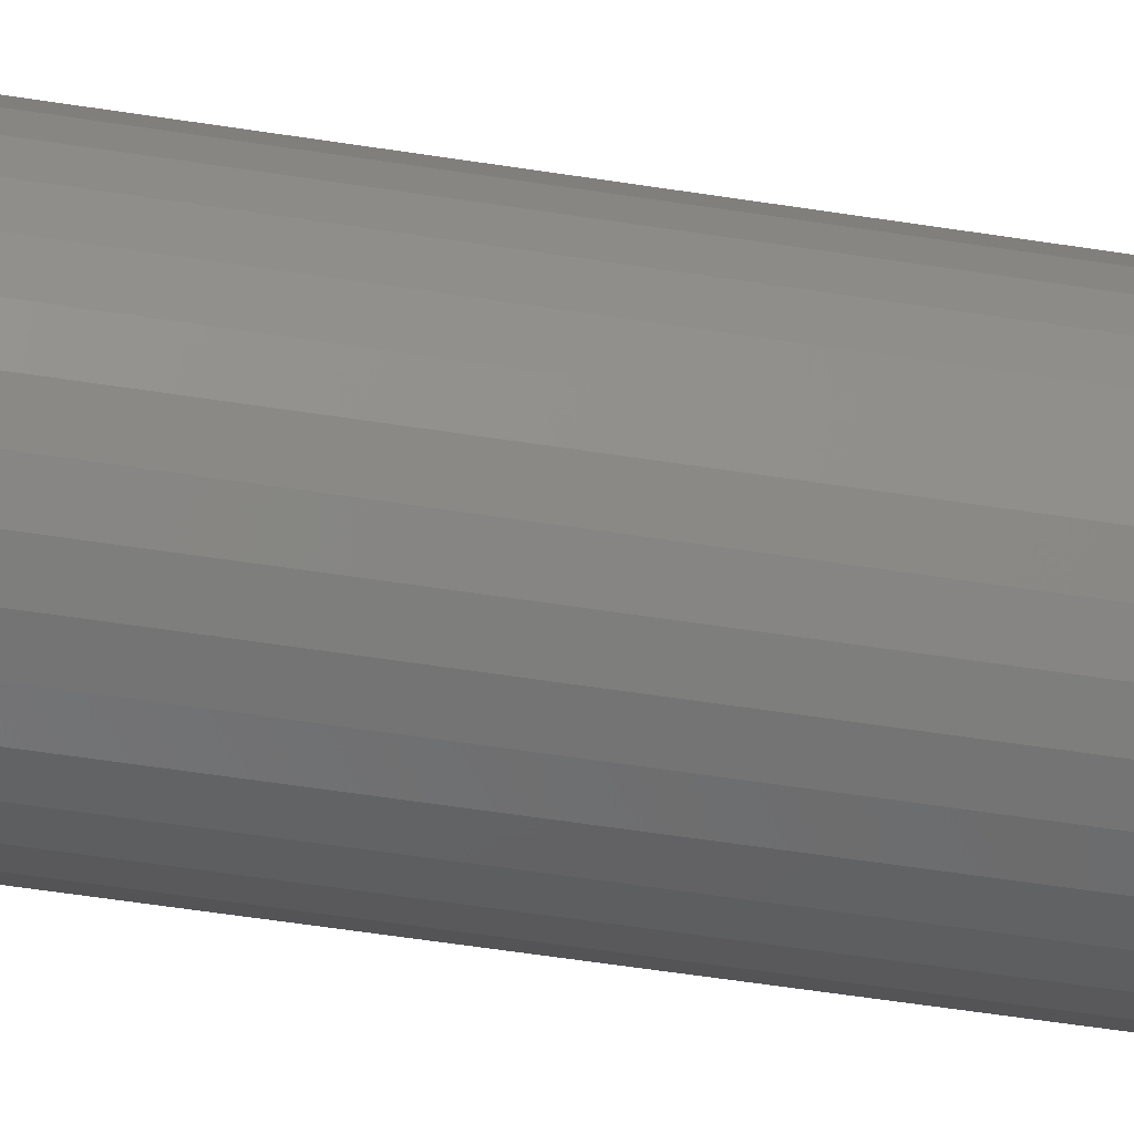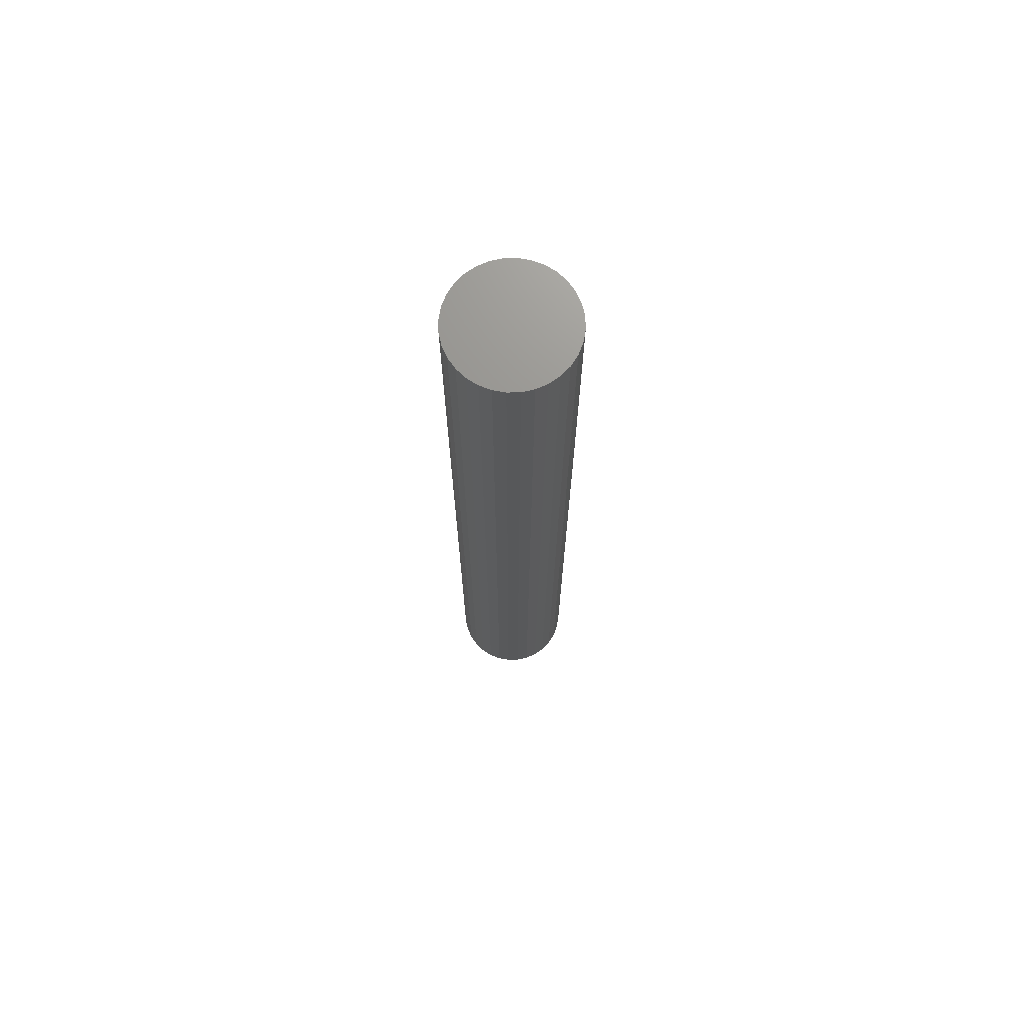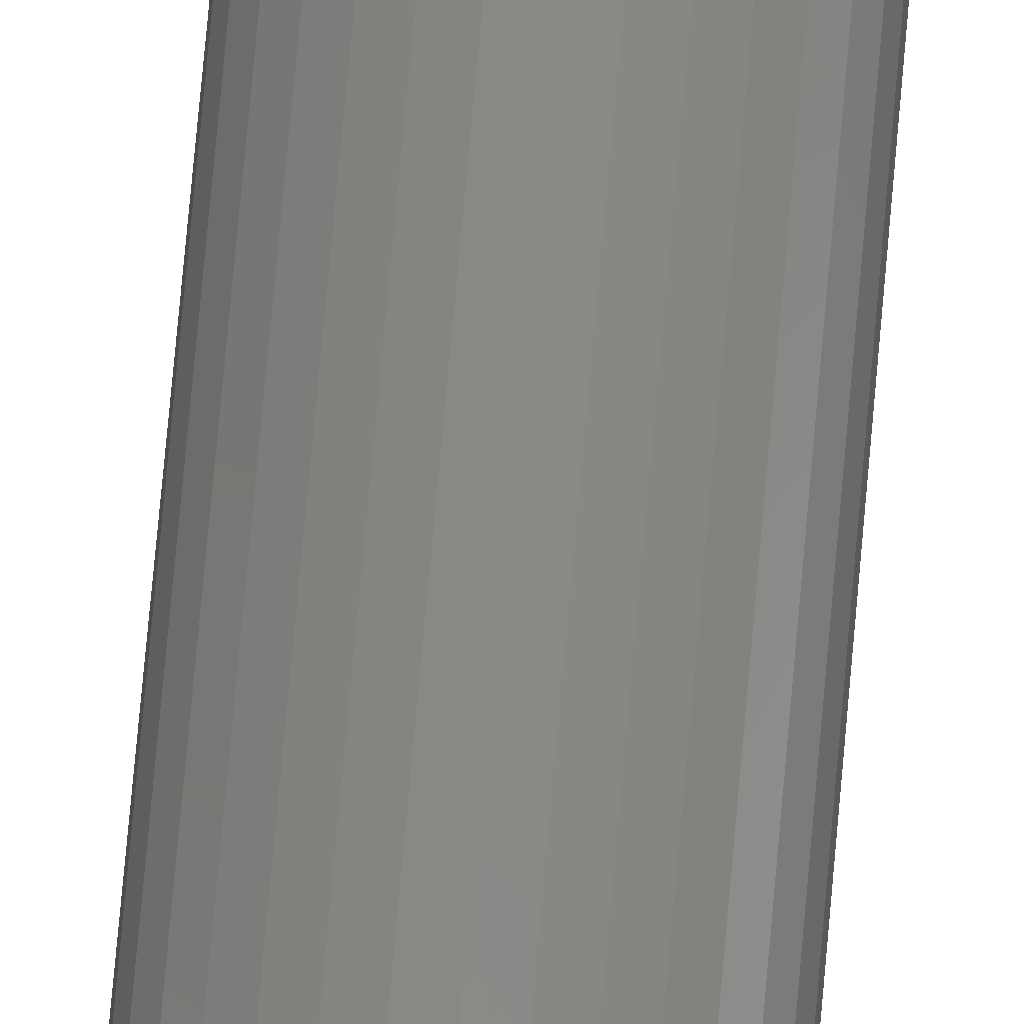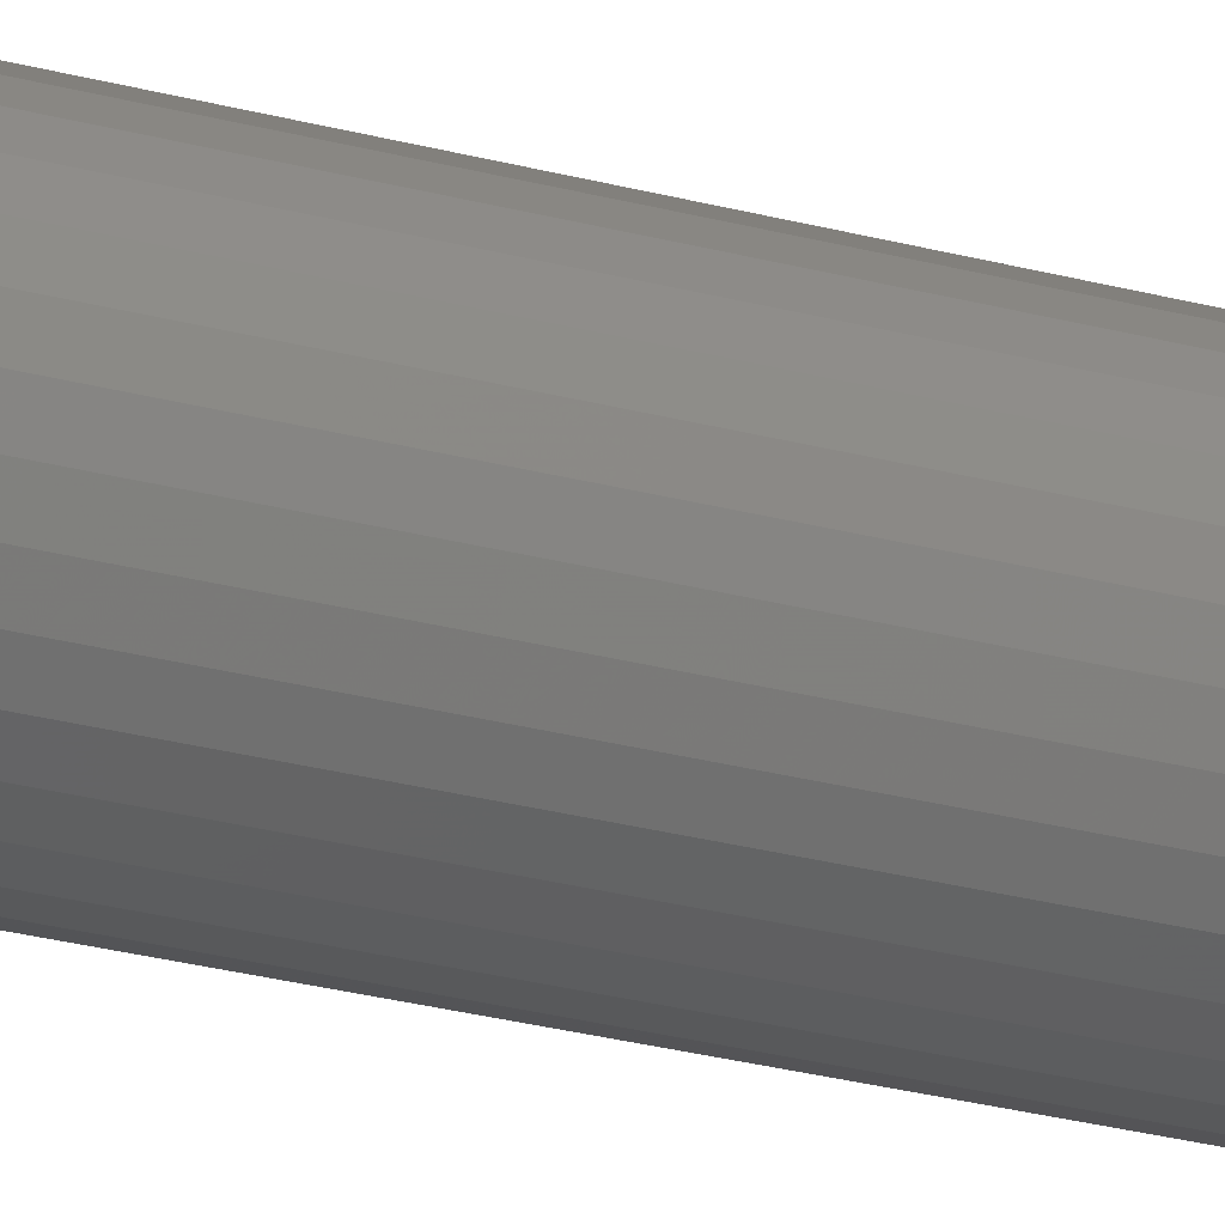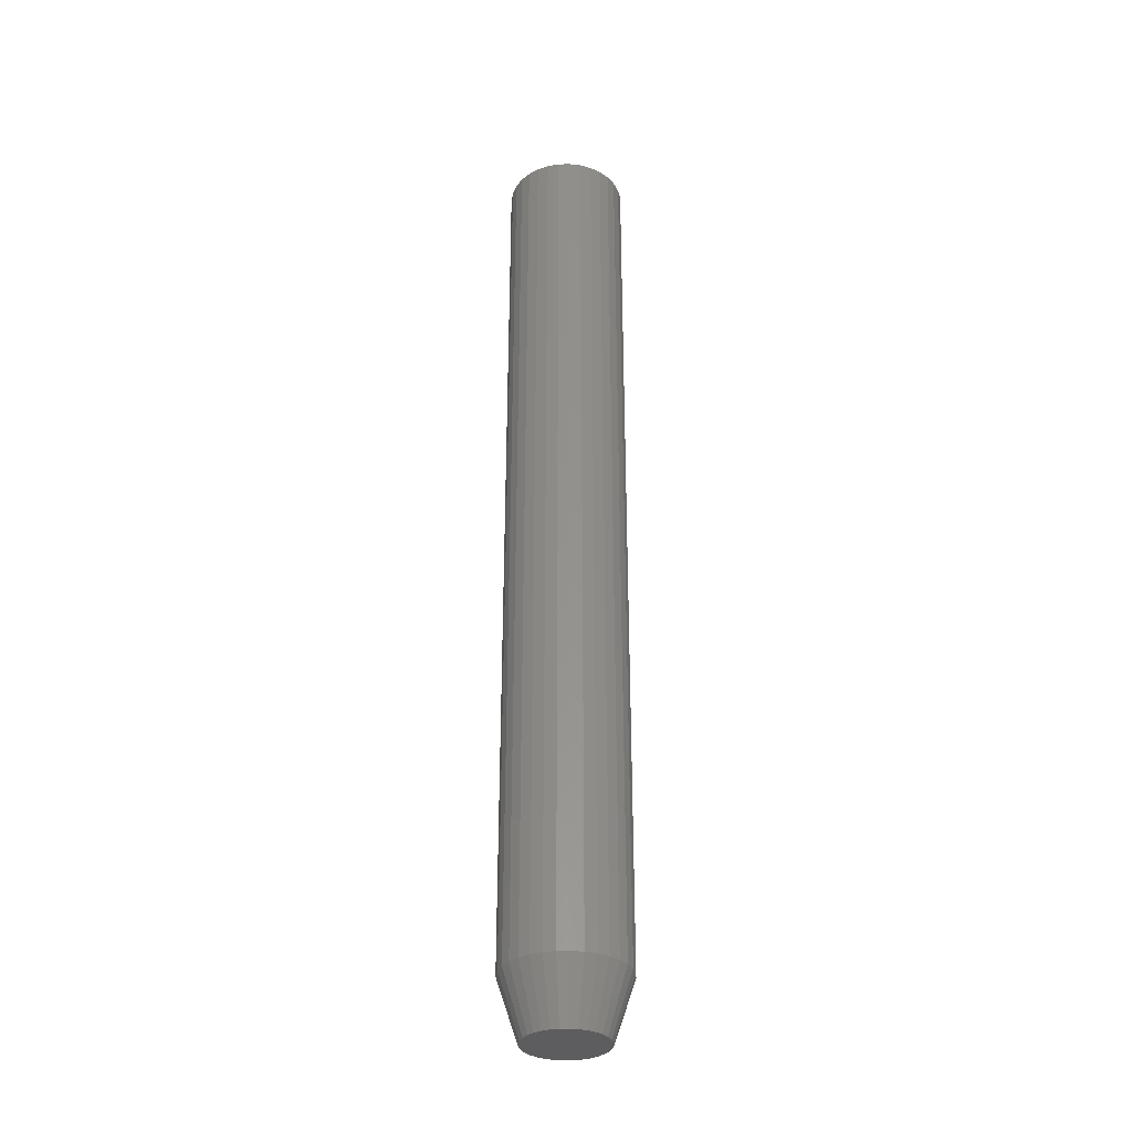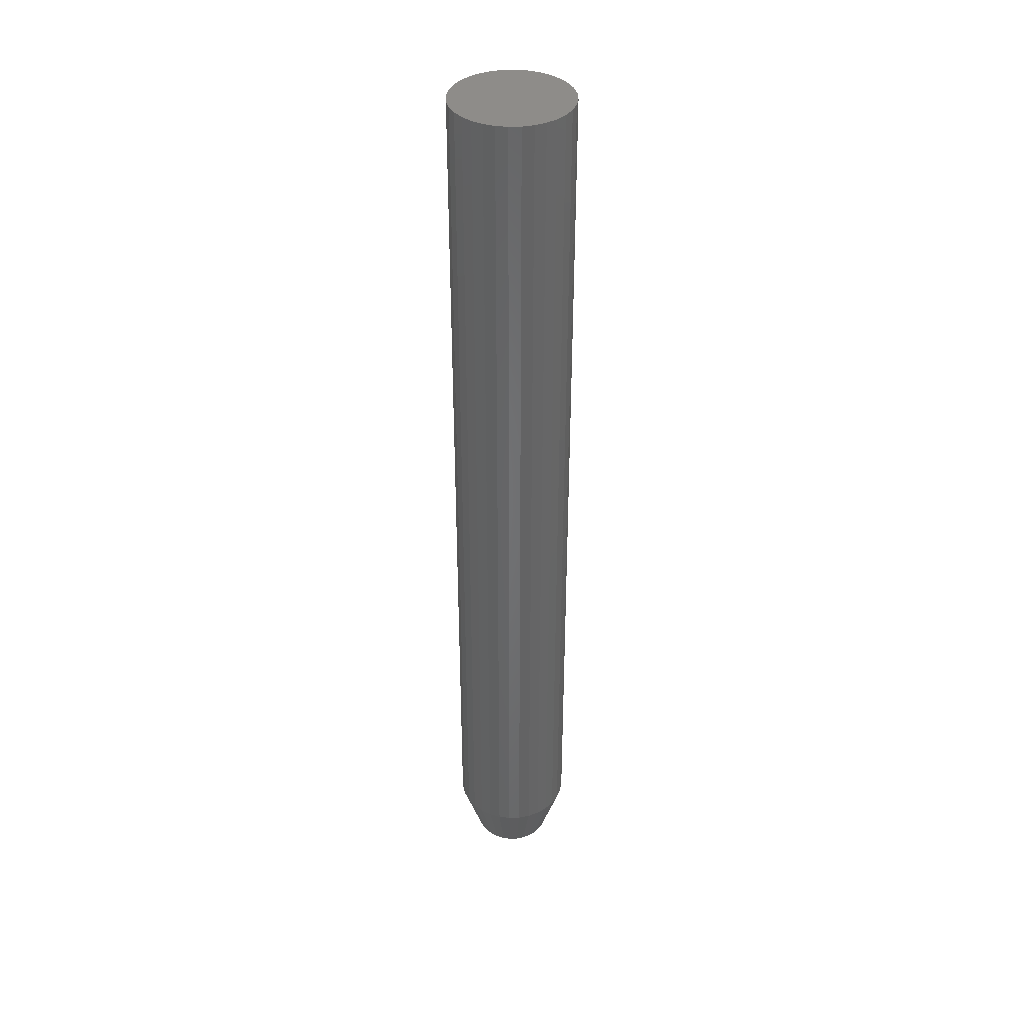
<metadata>
{"format":"stl","ext":"stl","renderer":"f3d","projection":"perspective","resolution":1024,"background":"white","views":[{"elev":-38.9,"azim":-102.2,"up":"+Y"},{"elev":71.3,"azim":49.3,"up":"+Z"},{"elev":79.9,"azim":5.2,"up":"+Y"},{"elev":-25.8,"azim":66.4,"up":"+Y"},{"elev":-32.7,"azim":-48.5,"up":"+Z"},{"elev":38.1,"azim":160.6,"up":"+Z"}]}
</metadata>
<code>
# stl→obj: 96 verts, 188 faces
v -0.01141 0.02933 0
v -0.005453 0.03113 0
v 0.0007401 0.03174 0
v 0.006933 0.03113 0
v 0.01289 0.02933 0
v -0.0169 0.02639 0
v 0.01838 0.02639 0
v -0.02171 0.02245 0
v 0.02319 0.02245 0
v -0.02565 0.01764 0
v 0.02713 0.01764 0
v -0.02859 0.01215 0
v 0.03007 0.01215 0
v -0.03039 0.006193 0
v 0.03187 0.006193 0
v 0.03007 -0.01215 0
v -0.02859 -0.01215 0
v 0.03187 -0.006193 0
v -0.02565 -0.01764 0
v 0.02713 -0.01764 0
v -0.02171 -0.02245 0
v 0.02319 -0.02245 0
v -0.0169 -0.02639 0
v 0.01838 -0.02639 0
v -0.01141 -0.02933 0
v 0.01289 -0.02933 0
v -0.005453 -0.03113 0
v 0.0007401 -0.03174 0
v 0.006933 -0.03113 0
v -0.03039 -0.006193 0
v -0.031 1.913e-09 0
v 0.03248 2.557e-17 0
v 0.04811 -1.16e-17 0.04688
v 0.04811 0 0.75
v 0.0472 -0.009241 0.04688
v 0.0472 -0.009241 0.75
v 0.0445 -0.01813 0.04688
v 0.0445 -0.01813 0.75
v 0.04013 -0.02632 0.04688
v 0.04013 -0.02632 0.75
v 0.03423 -0.03349 0.04688
v 0.03423 -0.03349 0.75
v 0.02706 -0.03939 0.04688
v 0.02706 -0.03939 0.75
v 0.01887 -0.04376 0.04688
v 0.01887 -0.04376 0.75
v 0.009981 -0.04646 0.04688
v 0.009981 -0.04646 0.75
v 0.0007401 -0.04737 0.04688
v 0.0007401 -0.04737 0.75
v -0.008501 -0.04646 0.04688
v -0.008501 -0.04646 0.75
v -0.01739 -0.04376 0.04688
v -0.01739 -0.04376 0.75
v -0.02558 -0.03939 0.04688
v -0.02558 -0.03939 0.75
v -0.03275 -0.03349 0.04688
v -0.03275 -0.03349 0.75
v -0.03865 -0.02632 0.04688
v -0.03865 -0.02632 0.75
v -0.04302 -0.01813 0.04688
v -0.04302 -0.01813 0.75
v -0.04572 -0.009241 0.04688
v -0.04572 -0.009241 0.75
v -0.04663 5.801e-18 0.04688
v -0.04663 5.801e-18 0.75
v -0.04572 0.009241 0.04688
v -0.04572 0.009241 0.75
v -0.04302 0.01813 0.04688
v -0.04302 0.01813 0.75
v -0.03865 0.02632 0.04688
v -0.03865 0.02632 0.75
v -0.03275 0.03349 0.04688
v -0.03275 0.03349 0.75
v -0.02558 0.03939 0.04688
v -0.02558 0.03939 0.75
v -0.01739 0.04376 0.04688
v -0.01739 0.04376 0.75
v -0.008501 0.04646 0.04688
v -0.008501 0.04646 0.75
v 0.0007401 0.04737 0.04688
v 0.0007401 0.04737 0.75
v 0.009981 0.04646 0.04688
v 0.009981 0.04646 0.75
v 0.01887 0.04376 0.04688
v 0.01887 0.04376 0.75
v 0.02706 0.03939 0.04688
v 0.02706 0.03939 0.75
v 0.03423 0.03349 0.04688
v 0.03423 0.03349 0.75
v 0.04013 0.02632 0.04688
v 0.04013 0.02632 0.75
v 0.0445 0.01813 0.04688
v 0.0445 0.01813 0.75
v 0.0472 0.009241 0.04688
v 0.0472 0.009241 0.75
f 1 2 3
f 1 3 4
f 5 1 4
f 6 1 5
f 7 6 5
f 8 6 7
f 9 8 7
f 10 8 9
f 11 10 9
f 12 10 11
f 13 12 11
f 14 12 13
f 15 14 13
f 16 17 18
f 19 17 16
f 20 19 16
f 21 19 20
f 22 21 20
f 23 21 22
f 24 23 22
f 25 23 24
f 26 25 24
f 27 25 26
f 28 27 26
f 29 28 26
f 17 30 18
f 18 30 31
f 18 31 32
f 32 31 14
f 32 14 15
f 33 34 35
f 35 34 36
f 35 36 37
f 37 36 38
f 37 38 39
f 39 38 40
f 39 40 41
f 41 40 42
f 41 42 43
f 43 42 44
f 43 44 45
f 45 44 46
f 45 46 47
f 47 46 48
f 47 48 49
f 49 48 50
f 49 50 51
f 51 50 52
f 51 52 53
f 53 52 54
f 53 54 55
f 55 54 56
f 55 56 57
f 57 56 58
f 57 58 59
f 59 58 60
f 59 60 61
f 61 60 62
f 61 62 63
f 63 62 64
f 63 64 65
f 65 64 66
f 65 66 67
f 67 66 68
f 67 68 69
f 69 68 70
f 69 70 71
f 71 70 72
f 71 72 73
f 73 72 74
f 73 74 75
f 75 74 76
f 75 76 77
f 77 76 78
f 77 78 79
f 79 78 80
f 79 80 81
f 81 80 82
f 81 82 83
f 83 82 84
f 83 84 85
f 85 84 86
f 85 86 87
f 87 86 88
f 87 88 89
f 89 88 90
f 89 90 91
f 91 90 92
f 91 92 93
f 93 92 94
f 93 94 95
f 95 94 96
f 95 96 33
f 33 96 34
f 31 63 65
f 31 30 63
f 33 18 32
f 33 35 18
f 17 61 63
f 17 63 30
f 19 59 61
f 19 61 17
f 21 57 59
f 21 59 19
f 23 55 57
f 23 57 21
f 25 53 55
f 25 55 23
f 27 51 53
f 27 53 25
f 28 49 51
f 28 51 27
f 29 47 49
f 29 49 28
f 26 45 47
f 26 47 29
f 24 43 45
f 24 45 26
f 22 41 43
f 22 43 24
f 20 39 41
f 20 41 22
f 16 37 39
f 16 39 20
f 35 37 18
f 18 37 16
f 32 95 33
f 32 15 95
f 65 14 31
f 65 67 14
f 13 93 95
f 13 95 15
f 11 91 93
f 11 93 13
f 9 89 91
f 9 91 11
f 7 87 89
f 7 89 9
f 5 85 87
f 5 87 7
f 4 83 85
f 4 85 5
f 3 81 83
f 3 83 4
f 2 79 81
f 2 81 3
f 1 77 79
f 1 79 2
f 6 75 77
f 6 77 1
f 8 73 75
f 8 75 6
f 10 71 73
f 10 73 8
f 12 69 71
f 12 71 10
f 67 69 14
f 14 69 12
f 82 80 78
f 84 82 78
f 84 78 86
f 86 78 76
f 86 76 88
f 88 76 74
f 88 74 90
f 90 74 72
f 90 72 92
f 92 72 70
f 92 70 94
f 94 70 68
f 94 68 96
f 36 62 38
f 38 62 60
f 38 60 40
f 40 60 58
f 40 58 42
f 42 58 56
f 42 56 44
f 44 56 54
f 44 54 46
f 46 54 52
f 46 52 50
f 46 50 48
f 96 68 34
f 34 68 66
f 34 66 36
f 36 66 64
f 36 64 62

</code>
